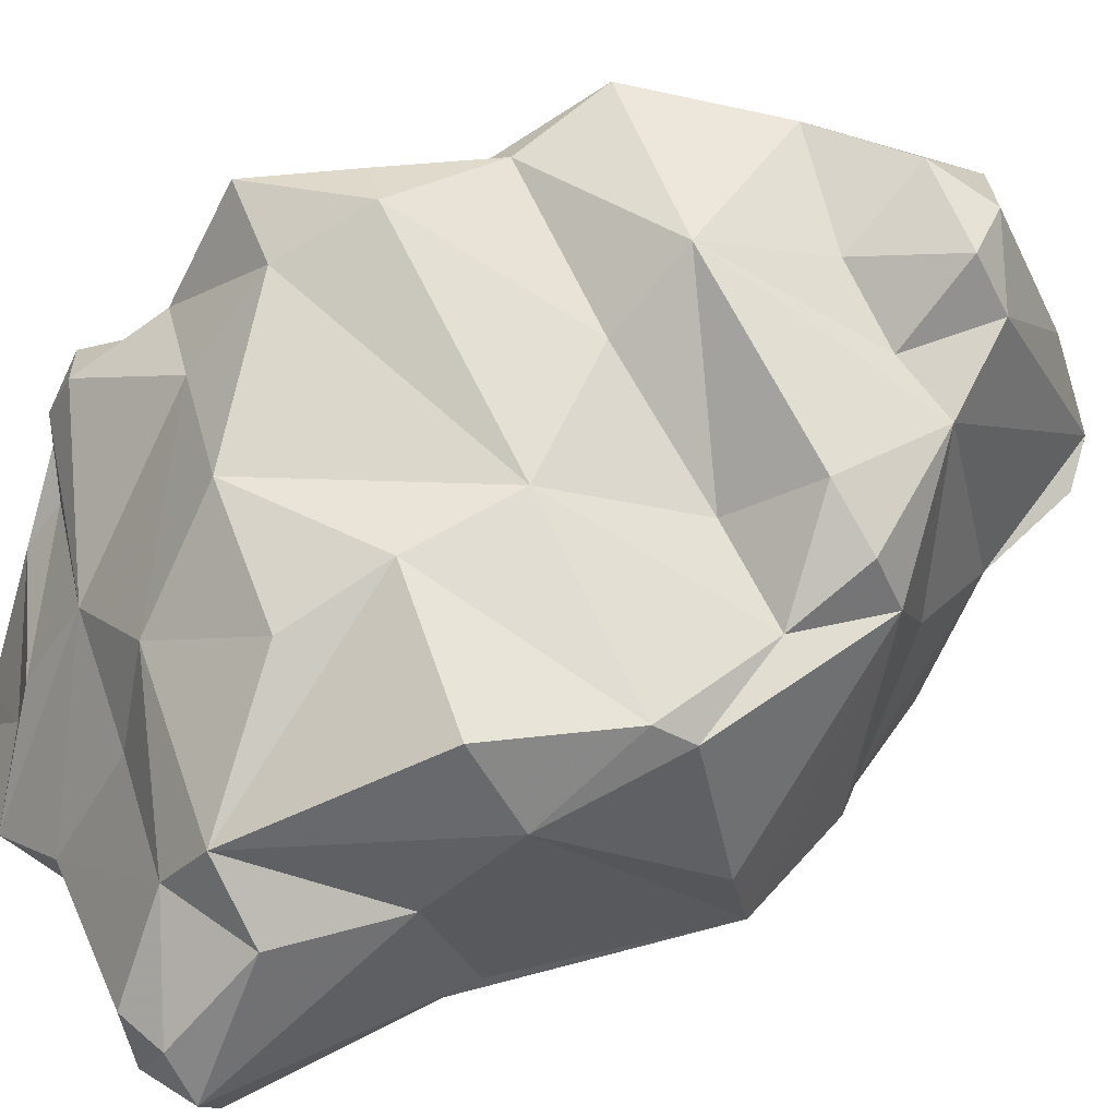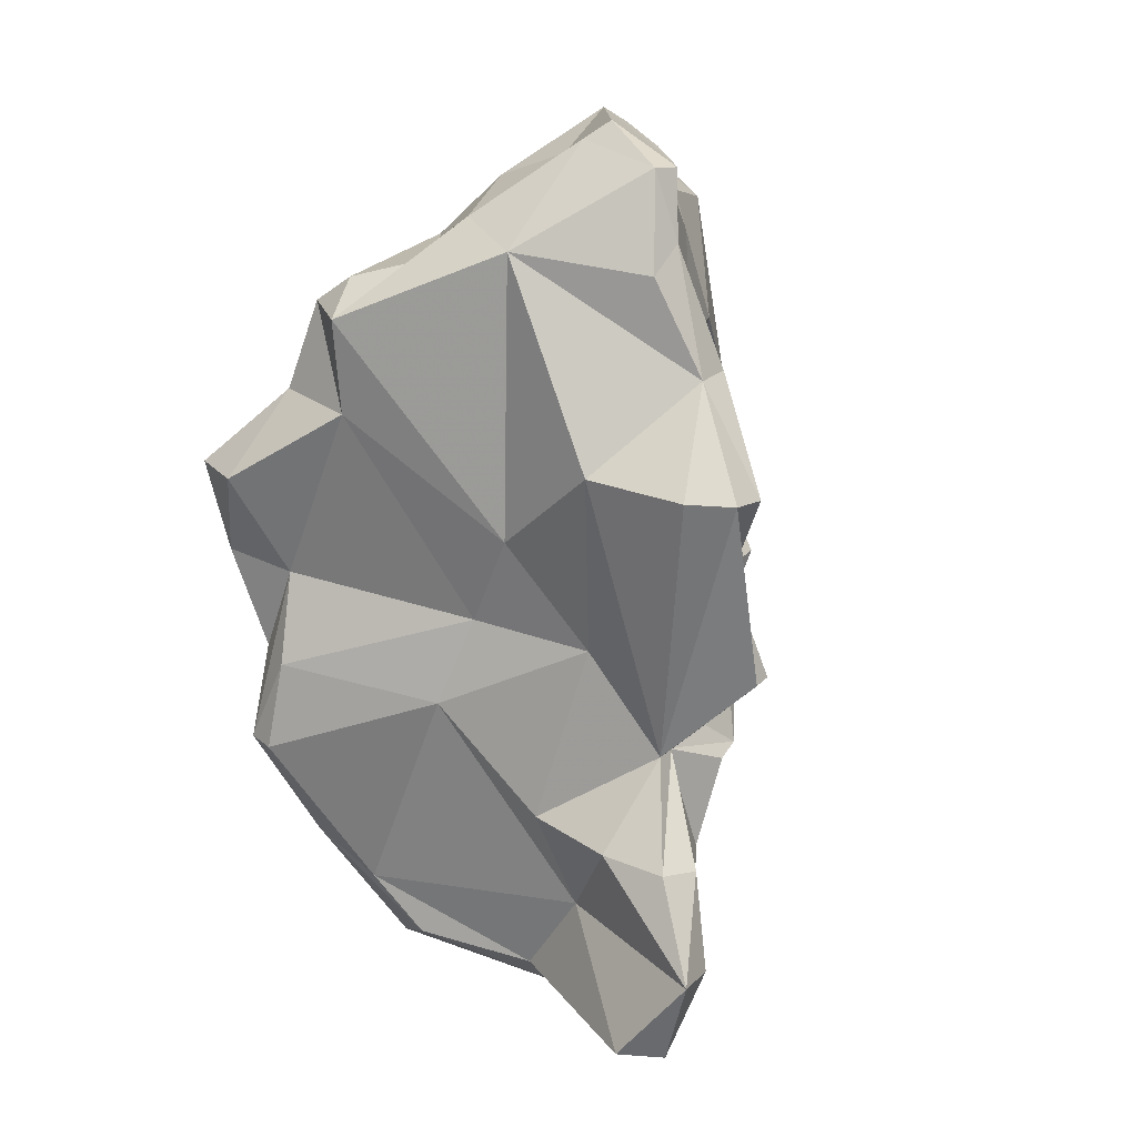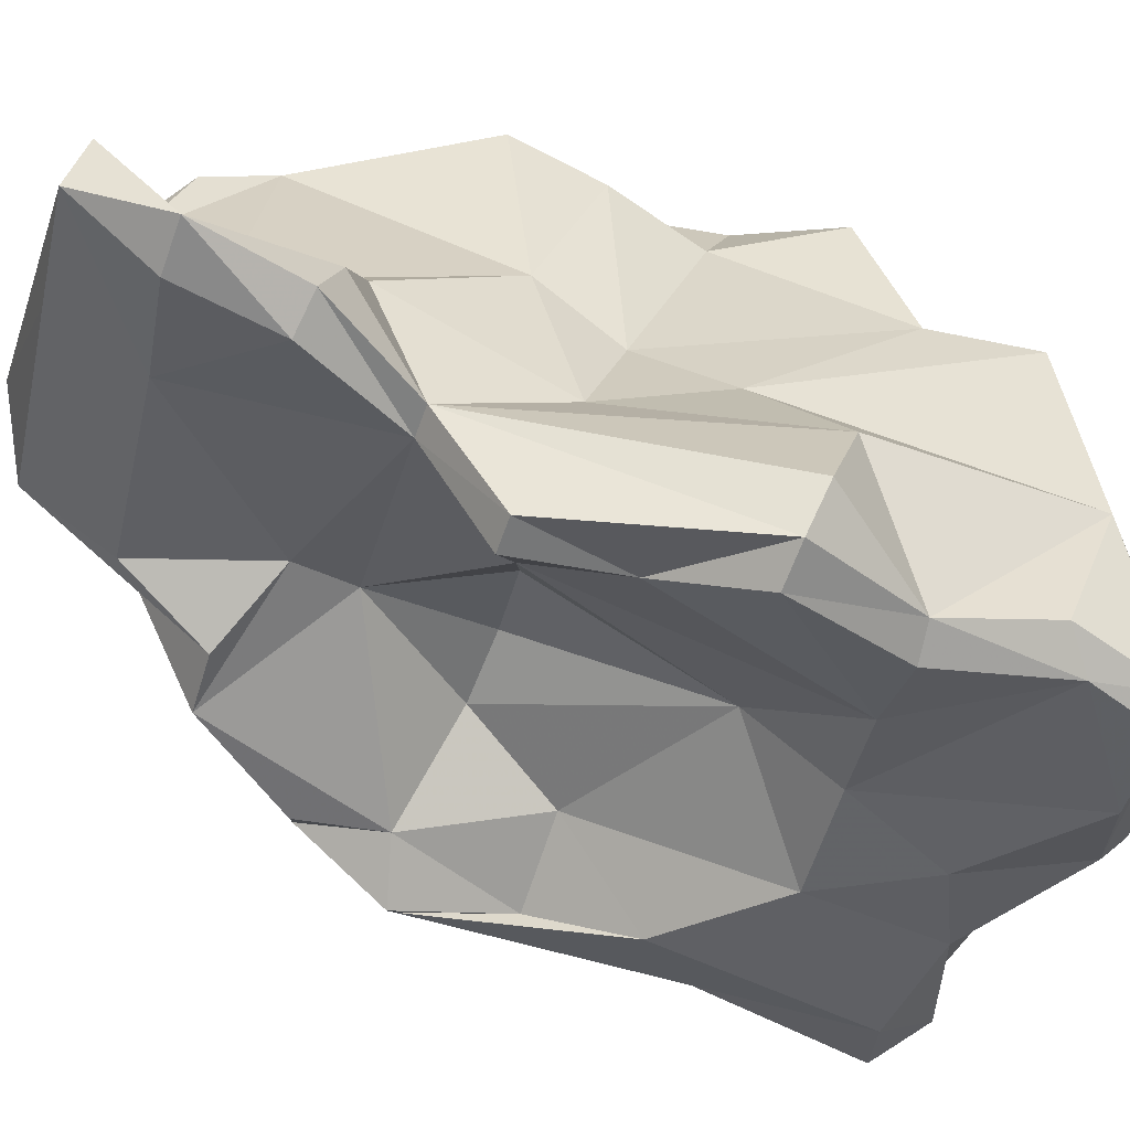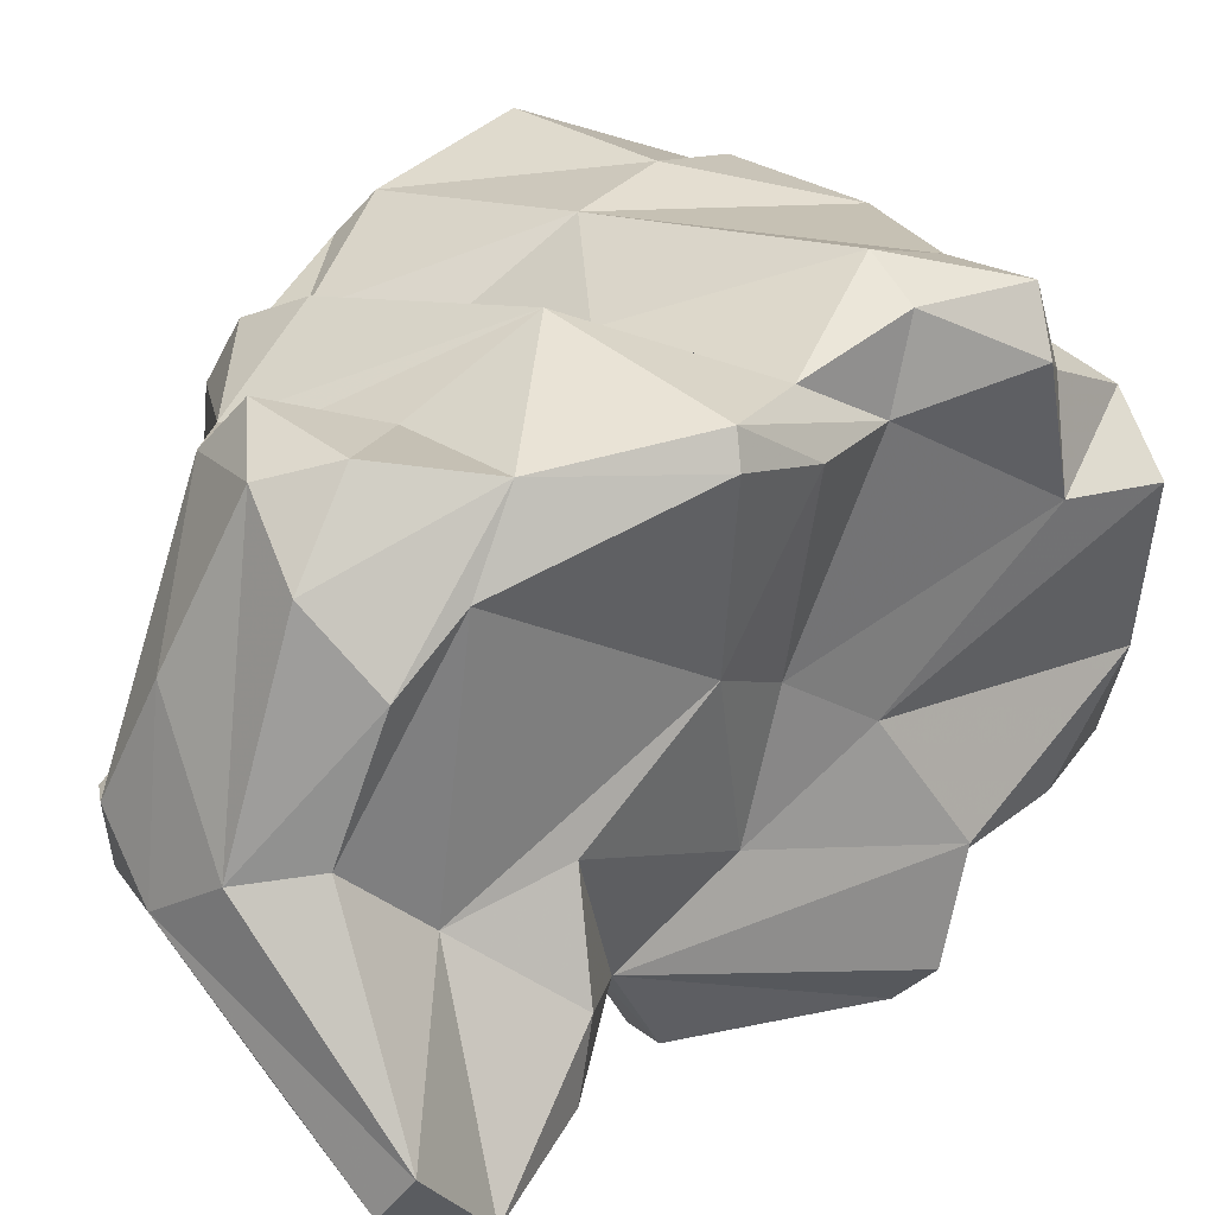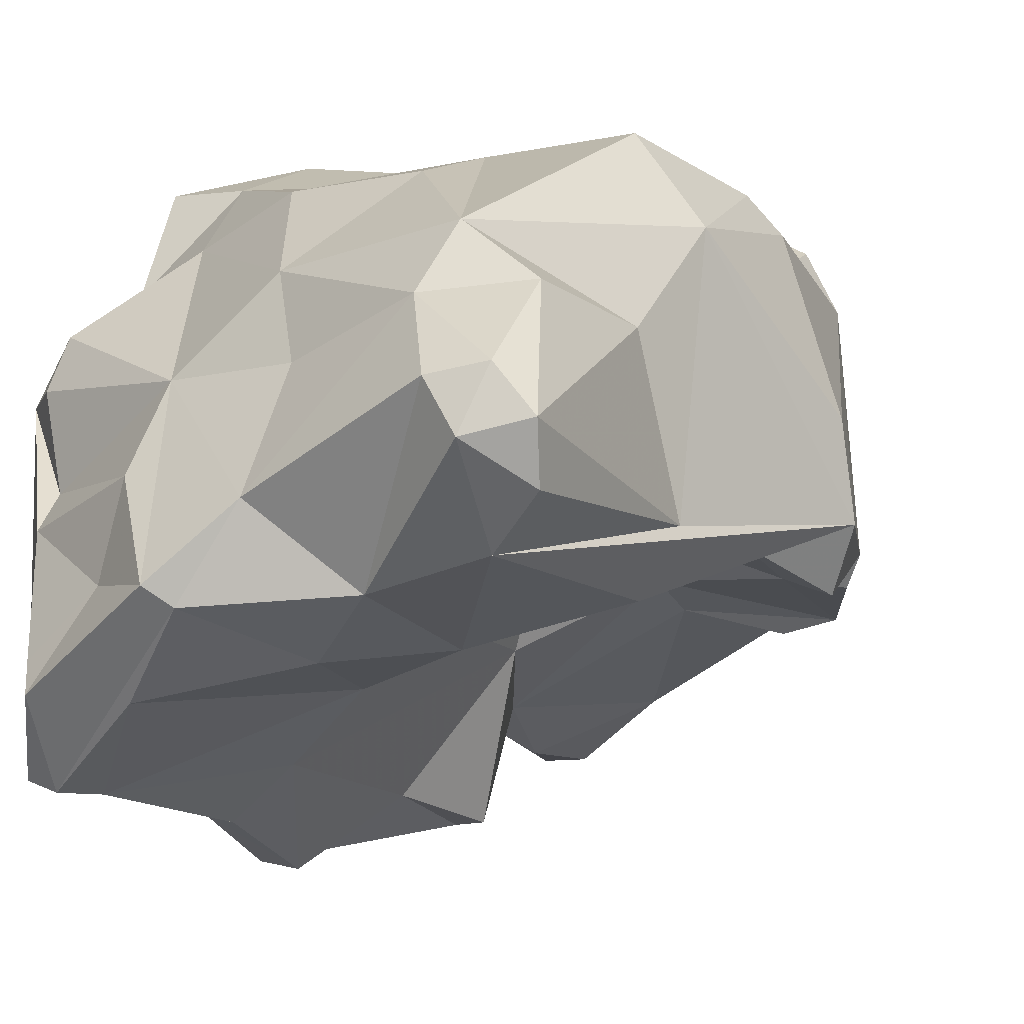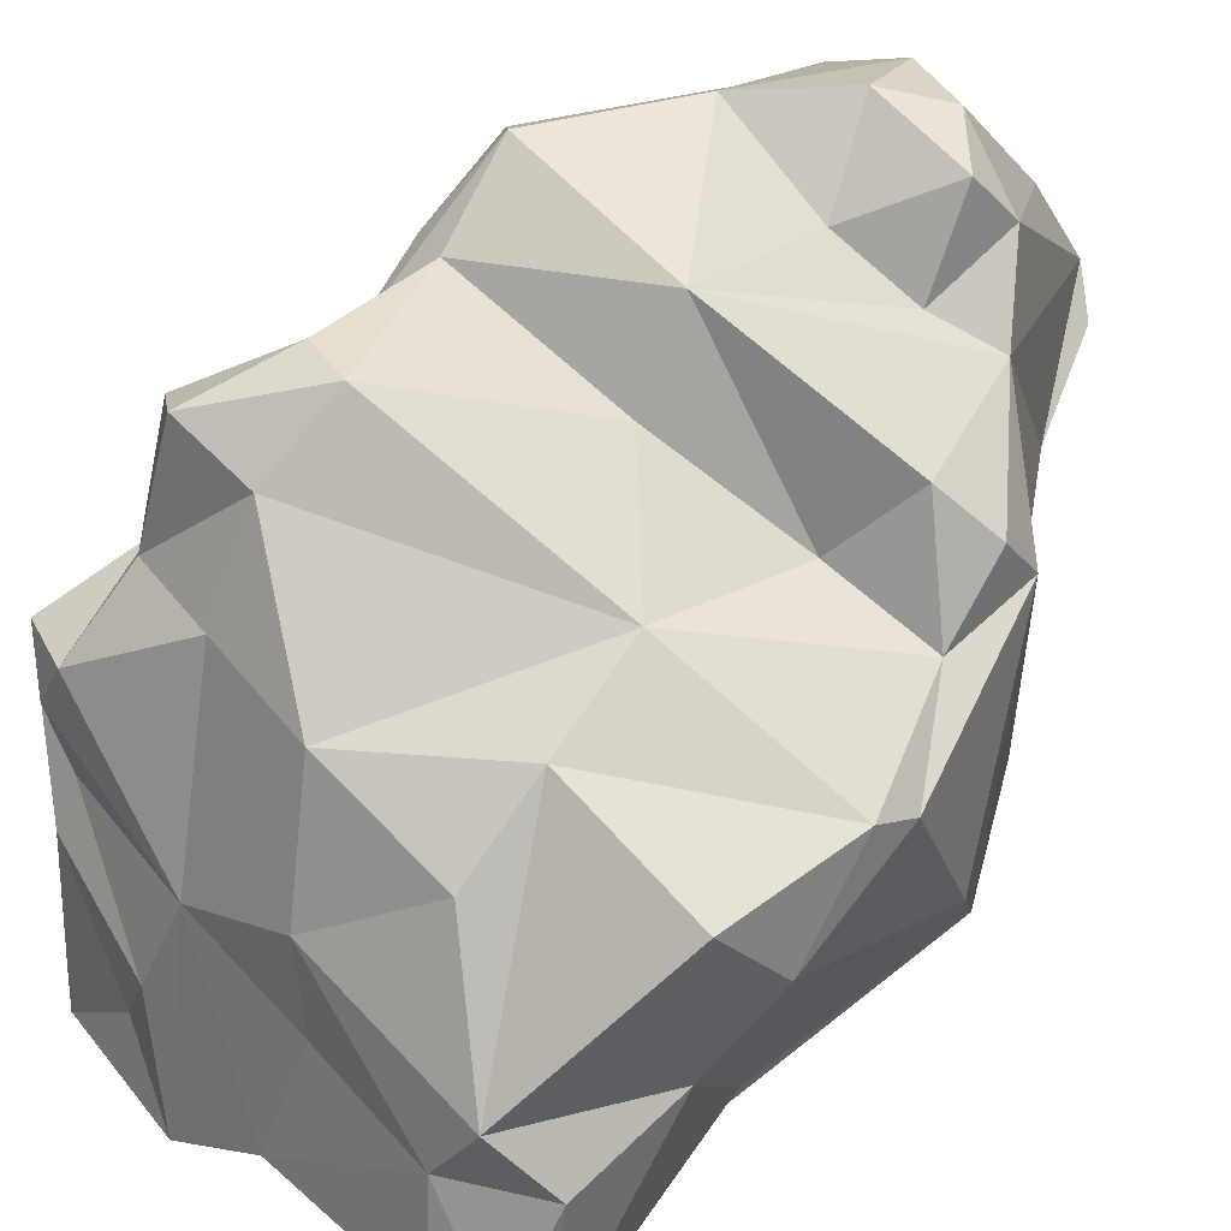
<metadata>
{"format":"obj","ext":"obj","renderer":"f3d","projection":"perspective","resolution":1024,"background":"white","views":[{"elev":61.8,"azim":57.2,"up":"+Y"},{"elev":0.0,"azim":-60.7,"up":"+Z"},{"elev":-66.5,"azim":-122.2,"up":"+Y"},{"elev":28.8,"azim":-149.1,"up":"+Y"},{"elev":-3.7,"azim":26.1,"up":"+Y"},{"elev":73.5,"azim":33.0,"up":"+Y"}]}
</metadata>
<code>
v 119.9 270.8 100.4
v 121.4 271.4 96.92
v 122.8 266.6 104.4
v 122.4 274.6 98.12
v 121 276.5 94.53
v 121.9 272.9 101.5
v 121.4 264 102.7
v 123.2 258.9 101.6
v 122.8 257.4 93.31
v 124.5 262.5 107.2
v 122.4 261.3 94.27
v 123.4 259 105.7
v 124.9 257.7 97.91
v 121.6 271.1 102.2
v 121.9 278.4 95.33
v 123.8 276 87.14
v 124.4 258.5 103
v 124.9 261.5 107.9
v 123.8 278.5 91.83
v 122.6 267.8 102.9
v 123.9 275.6 90.89
v 127.5 267.9 106.7
v 124.2 256 93.22
v 125.8 268.2 89
v 124.4 265.9 91.99
v 124.6 258.6 105.8
v 125.8 255.8 93.5
v 127.8 270.9 104.6
v 125.4 275.8 99.1
v 126.2 257.5 98.4
v 124.4 277.1 83.76
v 127 264.7 107.2
v 129.9 264.6 109.5
v 126.4 260.1 79.33
v 126.4 263.3 87.82
v 125.9 269.9 85.66
v 127.8 259.4 79.44
v 126.2 259 75.19
v 128.6 274.8 78.22
v 128 261.1 83.72
v 128.2 258.2 90.74
v 128.2 261.3 107.4
v 128 259.1 75.6
v 127.5 266.3 81.2
v 130.7 263.9 109
v 127.8 260.8 72.16
v 126.7 262.3 72.35
v 124.7 278.1 84.18
v 128.1 257 86.56
v 126.3 262.7 80
v 125.1 277.6 87.9
v 129.3 257.1 86.84
v 129.1 261.1 83.95
v 128.5 277.5 80.08
v 129.4 265.6 77.6
v 131.5 261.3 76.9
v 128.8 259.4 99.02
v 124.9 278.3 95.89
v 129.4 277.2 100.4
v 131.2 274.1 104.2
v 132 261.7 100.3
v 130.6 268.4 74.86
v 129.5 272.9 75.93
v 134.9 278.2 93.51
v 131.5 263.1 88.72
v 125.5 279.5 92.52
v 133 262.4 104.8
v 132.5 265.3 89.44
v 135.5 265.5 85.77
v 131.2 279.2 85.72
v 131.7 262.6 73.47
v 131.9 275.3 75.54
v 131.9 278 78.01
v 136 262.8 101.6
v 132.3 264.1 96.98
v 134.6 277.3 101.5
v 135.5 264.5 83.44
v 134.1 277.3 76.85
v 132.7 267 108.7
v 132.6 271.1 105.8
v 133 268 73.53
v 135.2 267.3 90.36
v 132.9 277.2 81.62
v 138.9 270.1 109.7
v 135.6 266.2 73.84
v 135.7 264.3 107
v 131.7 277.3 88.83
v 138.1 264.5 79.1
v 135.5 278.4 78.9
v 138.1 265.6 75.67
v 136.1 276.4 81.94
v 139.2 266.6 95
v 136.1 272 75.42
v 138 267.5 90.88
v 136.9 276.7 78.61
v 139.9 265.3 107.4
v 134.9 278.3 97.73
v 137.9 268 75.01
v 137.3 272.7 107.1
v 141.1 264.1 83.39
v 140.6 264.3 98.95
v 140.1 268.3 109.9
v 139 263.7 82.82
v 139 267.5 76.35
v 139.8 267.4 80.27
v 142 265.3 90.72
v 140.8 270.4 109.2
v 137.3 275.3 88.79
v 141.3 270.3 83.99
v 140.7 273.1 105.9
v 138.9 277.6 86.23
v 138.1 274.9 105.8
v 141.8 267 108.4
v 138.6 275.8 81.59
v 142.7 266.1 95.79
v 140.6 278.3 99.15
v 142.1 268.9 109.1
v 141.3 275.4 89.31
v 141.7 272.1 101.5
v 142.3 266.4 100
v 142.3 277 94.39
v 141.2 276.4 86.19
v 144.1 264.6 91.85
v 143.1 265 87.8
v 142.6 275.4 98.48
v 142.1 274.4 85.78
v 145.1 266.8 92.6
v 143 275.9 93.33
v 143.7 266.1 88.15
v 144.9 270 93.15
g foo
f 32 10 18
f 26 45 33
f 42 45 26
f 26 33 18
f 10 12 18
f 12 26 18
f 107 99 84
f 102 107 84
f 117 107 102
f 113 117 102
f 84 99 79
f 96 102 86
f 113 102 96
f 86 102 84
f 86 84 79
f 80 28 79
f 86 79 45
f 33 79 28
f 33 45 79
f 67 86 45
f 33 28 22
f 32 33 22
f 67 45 42
f 20 22 28
f 32 18 33
f 22 20 3
f 32 22 3
f 10 32 3
f 26 17 42
f 10 3 7
f 12 10 7
f 8 12 7
f 12 17 26
f 8 17 12
f 112 99 110
f 110 99 107
f 117 110 107
f 99 112 60
f 117 113 120
f 96 120 113
f 79 99 80
f 99 60 80
f 74 96 86
f 28 80 60
f 74 86 67
f 29 28 60
f 29 6 28
f 28 6 14
f 20 28 14
f 67 61 74
f 67 42 61
f 61 42 17
f 6 1 14
f 20 14 1
f 57 61 17
f 3 20 1
f 7 3 1
f 30 57 17
f 7 13 8
f 17 8 13
f 17 13 30
f 119 112 110
f 119 110 117
f 120 119 117
f 76 60 112
f 76 59 60
f 101 96 74
f 60 59 29
f 101 74 92
f 4 6 29
f 75 74 61
f 4 2 6
f 2 1 6
f 75 61 57
f 2 25 1
f 7 1 25
f 30 27 57
f 11 7 25
f 11 13 7
f 27 30 13
f 9 13 11
f 23 13 9
f 23 27 13
f 125 116 112
f 119 125 112
f 97 112 116
f 97 76 112
f 125 119 120
f 127 125 120
f 59 76 97
f 96 127 120
f 115 127 101
f 101 127 96
f 115 101 92
f 29 59 58
f 74 75 92
f 4 58 15
f 58 4 29
f 4 15 5
f 4 5 2
f 65 75 57
f 41 57 27
f 40 11 35
f 41 27 23
f 11 40 9
f 40 23 9
f 97 116 121
f 128 121 125
f 121 116 125
f 130 128 125
f 130 125 127
f 121 64 97
f 115 123 127
f 97 64 59
f 64 58 59
f 58 64 66
f 92 106 115
f 123 115 106
f 106 92 94
f 66 15 58
f 75 82 94
f 94 92 75
f 15 66 19
f 5 15 19
f 21 5 19
f 82 75 68
f 21 2 5
f 24 2 21
f 65 68 75
f 2 24 25
f 25 24 35
f 25 35 11
f 65 57 41
f 52 65 41
f 49 41 23
f 41 49 52
f 40 49 23
f 118 121 128
f 64 121 118
f 126 118 128
f 126 128 130
f 127 126 130
f 108 64 118
f 126 127 129
f 127 123 129
f 87 64 108
f 106 124 129
f 106 129 123
f 87 66 64
f 51 66 87
f 82 69 94
f 106 94 69
f 19 66 51
f 19 51 21
f 51 48 21
f 16 21 48
f 68 69 82
f 16 24 21
f 36 24 16
f 68 65 69
f 53 69 65
f 36 35 24
f 35 36 44
f 65 52 53
f 35 44 40
f 49 53 52
f 53 49 40
f 122 118 126
f 108 118 111
f 111 118 122
f 111 70 108
f 87 108 70
f 126 129 109
f 124 109 129
f 100 124 106
f 51 70 48
f 70 51 87
f 106 69 100
f 69 77 100
f 103 100 77
f 31 16 48
f 16 31 36
f 77 69 53
f 77 53 56
f 50 40 44
f 34 40 50
f 37 53 34
f 53 40 34
f 56 53 37
f 114 122 126
f 114 70 111
f 114 111 122
f 126 109 114
f 91 70 114
f 83 70 91
f 54 70 83
f 114 109 105
f 124 105 109
f 105 124 100
f 54 48 70
f 90 105 103
f 105 100 103
f 103 88 90
f 31 48 54
f 39 31 54
f 103 77 88
f 39 36 31
f 88 77 56
f 39 55 36
f 55 44 36
f 50 44 55
f 38 50 55
f 56 37 43
f 34 50 38
f 34 38 37
f 38 43 37
f 89 91 95
f 95 91 114
f 91 89 83
f 83 89 73
f 98 95 114
f 98 114 105
f 54 83 73
f 104 98 105
f 105 90 104
f 54 63 39
f 63 62 39
f 56 71 88
f 71 90 88
f 62 55 39
f 62 47 55
f 46 71 56
f 47 38 55
f 46 56 43
f 38 47 46
f 43 38 46
f 89 95 78
f 78 73 89
f 93 78 95
f 93 95 98
f 72 73 78
f 54 73 72
f 104 90 98
f 81 72 78
f 81 78 93
f 63 54 72
f 81 63 72
f 85 93 98
f 85 98 90
f 85 81 93
f 62 63 81
f 71 85 90
f 46 47 85
f 47 81 85
f 46 85 71
f 81 47 62
g

</code>
